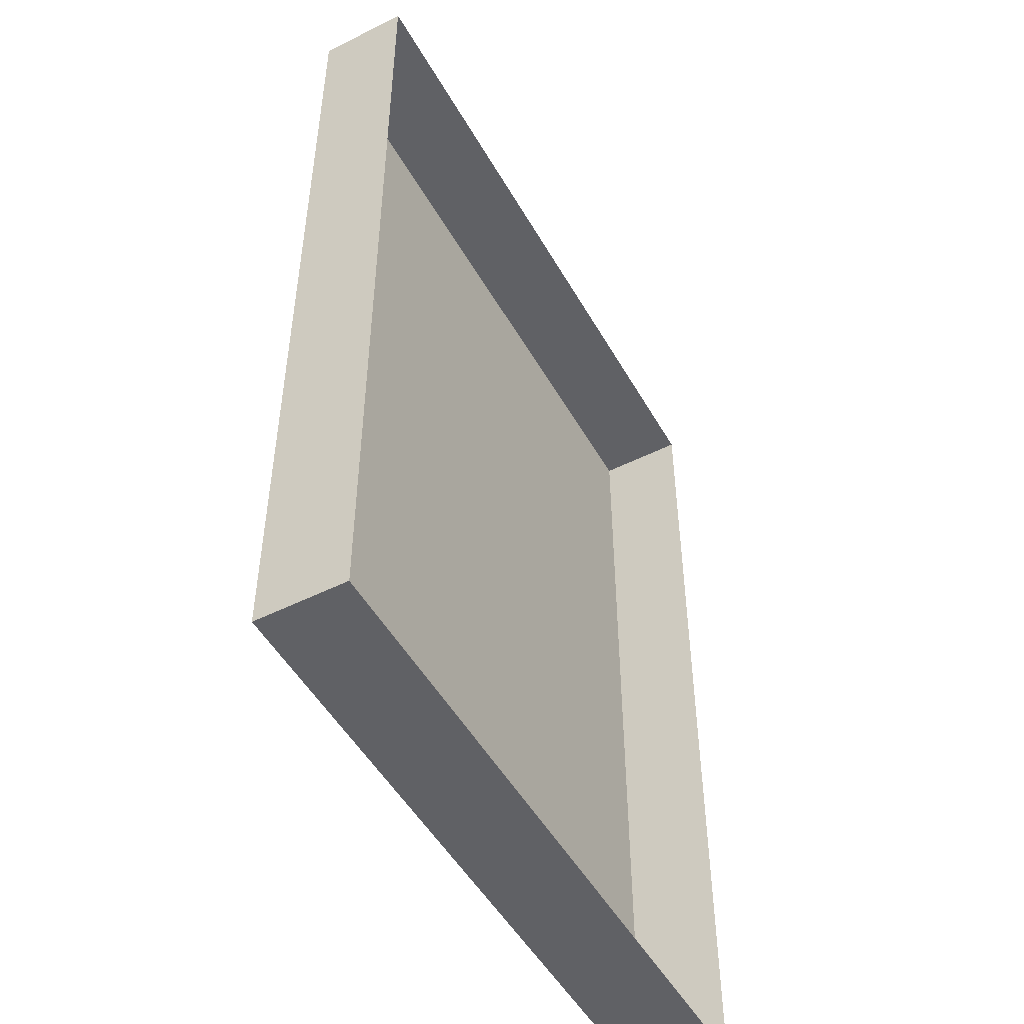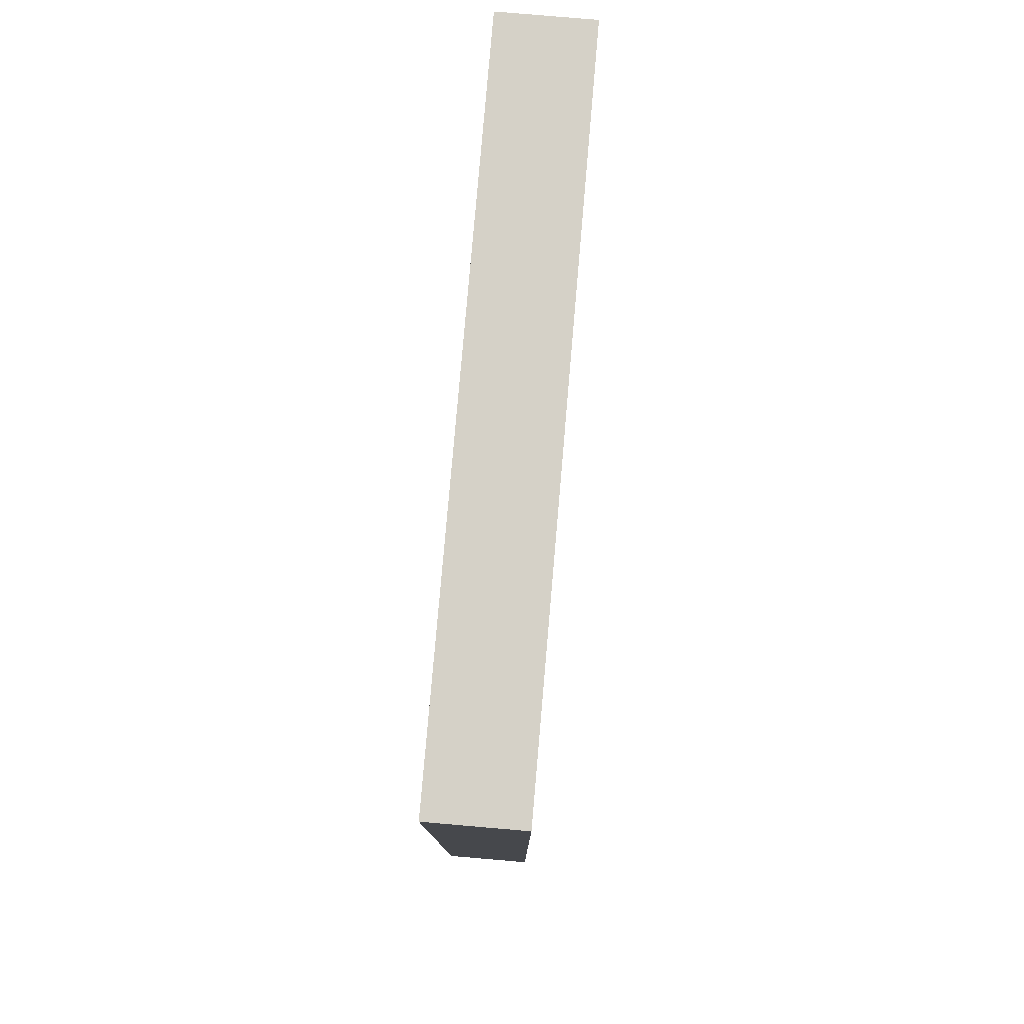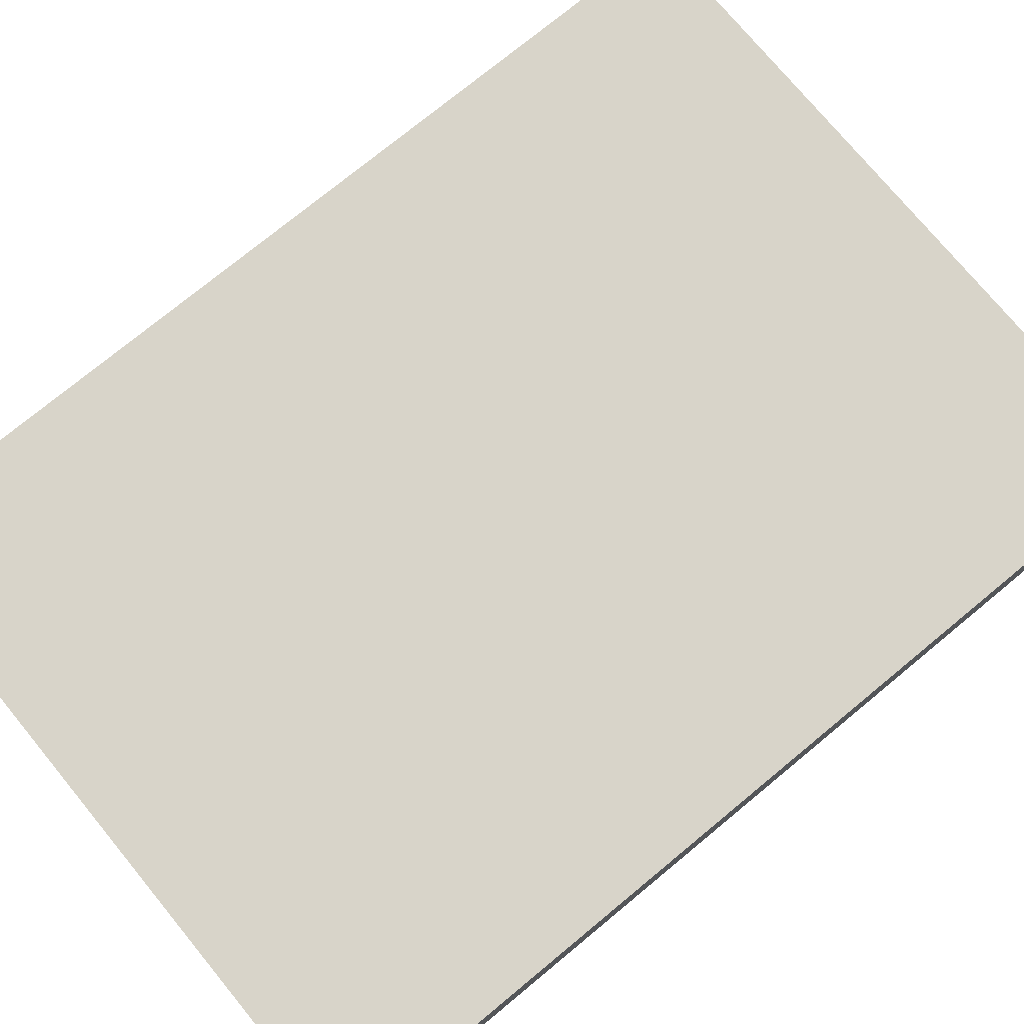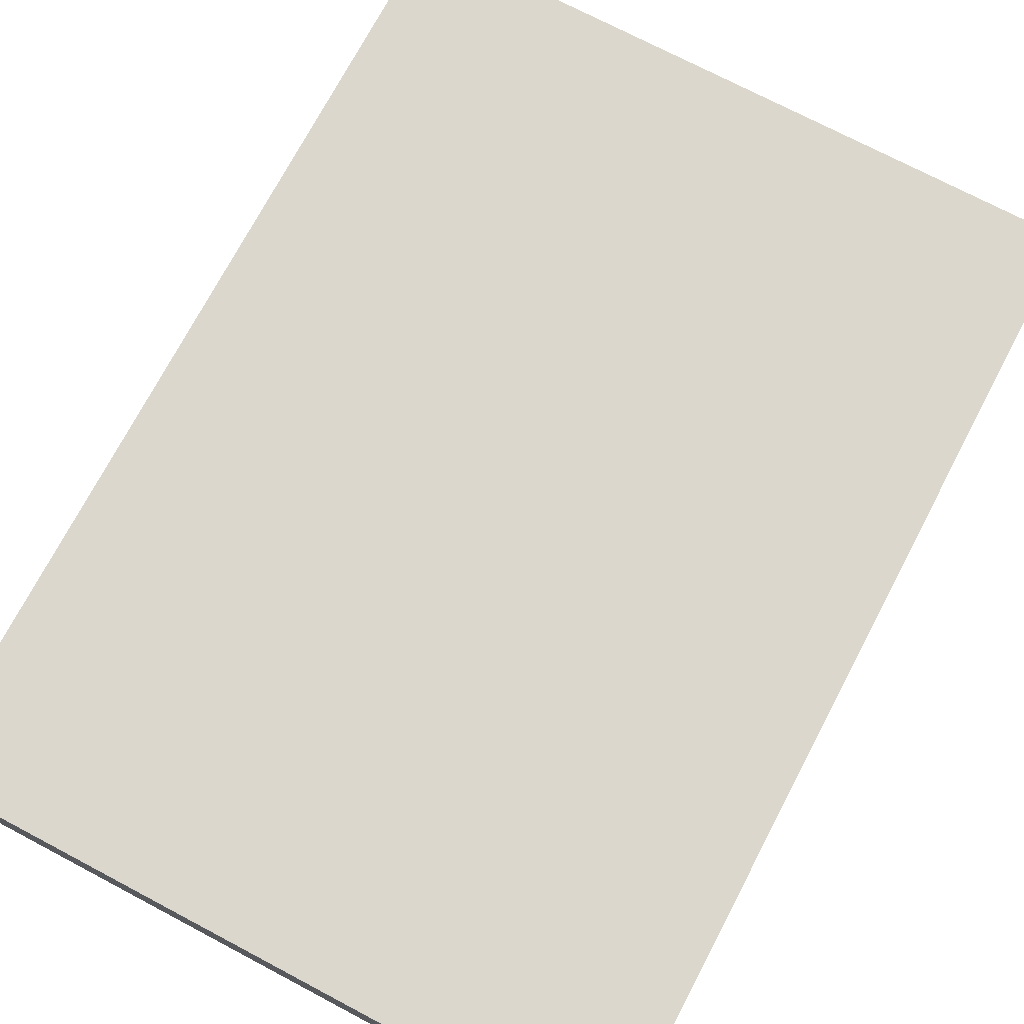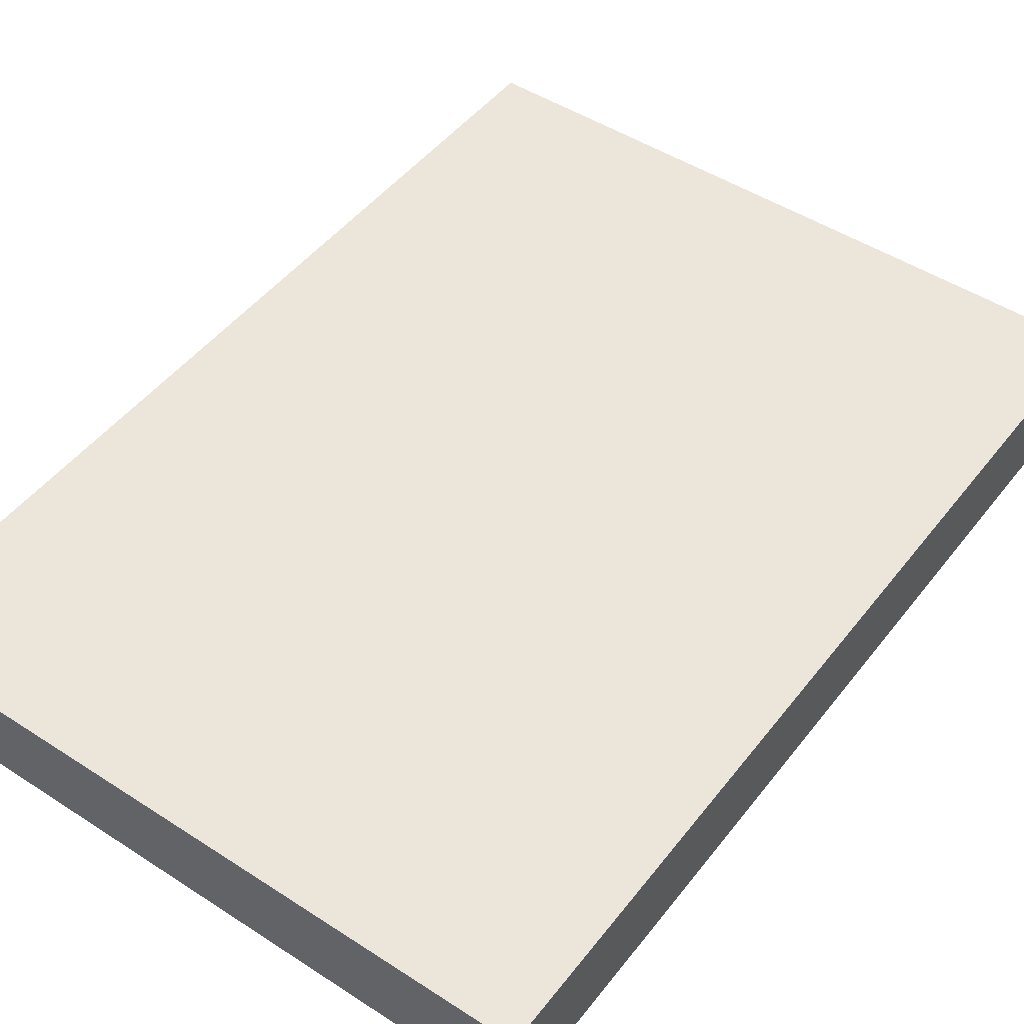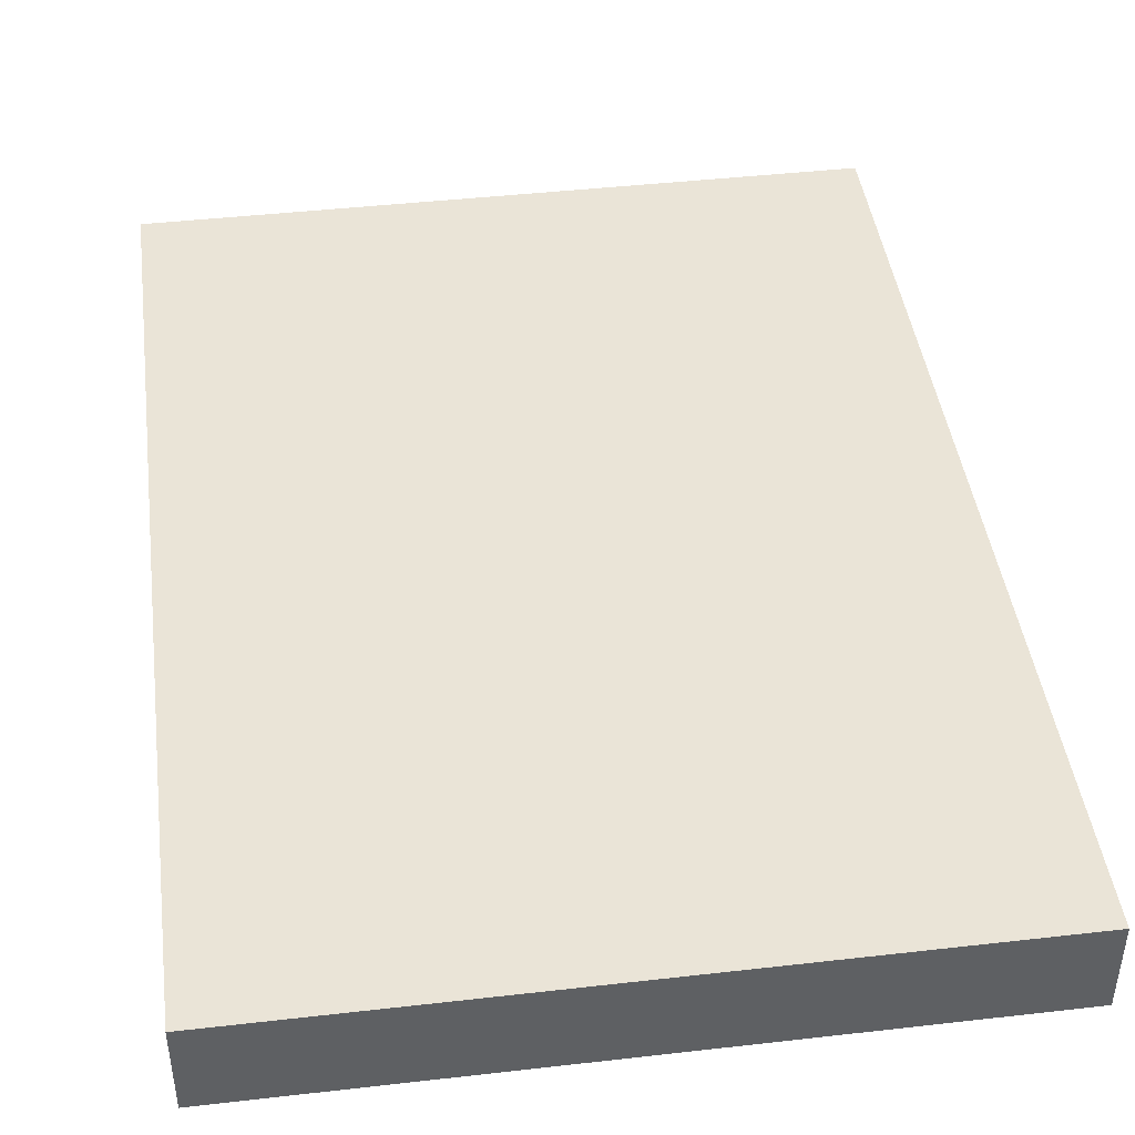
<metadata>
{"format":"obj","ext":"obj","renderer":"f3d","projection":"perspective","resolution":1024,"background":"white","views":[{"elev":-50.2,"azim":-61.2,"up":"+Z"},{"elev":79.4,"azim":-85.1,"up":"+Z"},{"elev":75.3,"azim":-129.5,"up":"+Y"},{"elev":73.2,"azim":-152.2,"up":"+Y"},{"elev":48.1,"azim":36.0,"up":"+Y"},{"elev":43.8,"azim":-7.6,"up":"+Y"}]}
</metadata>
<code>
o mesh7/mesh7-geometry#mesh7-geometry
v -0.549 -0.1427 0.3282
v -0.4914 -0.1503 0.3282
v -0.549 -0.1503 0.3282
v -0.4914 -0.1427 0.3282
v -0.549 -0.1427 0.2493
v -0.4914 -0.1427 0.2493
v -0.549 -0.1503 0.2493
v -0.4914 -0.1503 0.2493
f 1 2 3
f 2 1 4
f 3 5 1
f 5 4 1
f 6 2 4
f 5 3 7
f 4 5 6
f 2 6 8
f 7 6 5
f 6 7 8
f 3 2 1
f 4 1 2
f 1 5 3
f 1 4 5
f 4 2 6
f 7 3 5
f 6 5 4
f 8 6 2
f 5 6 7
f 8 7 6

</code>
